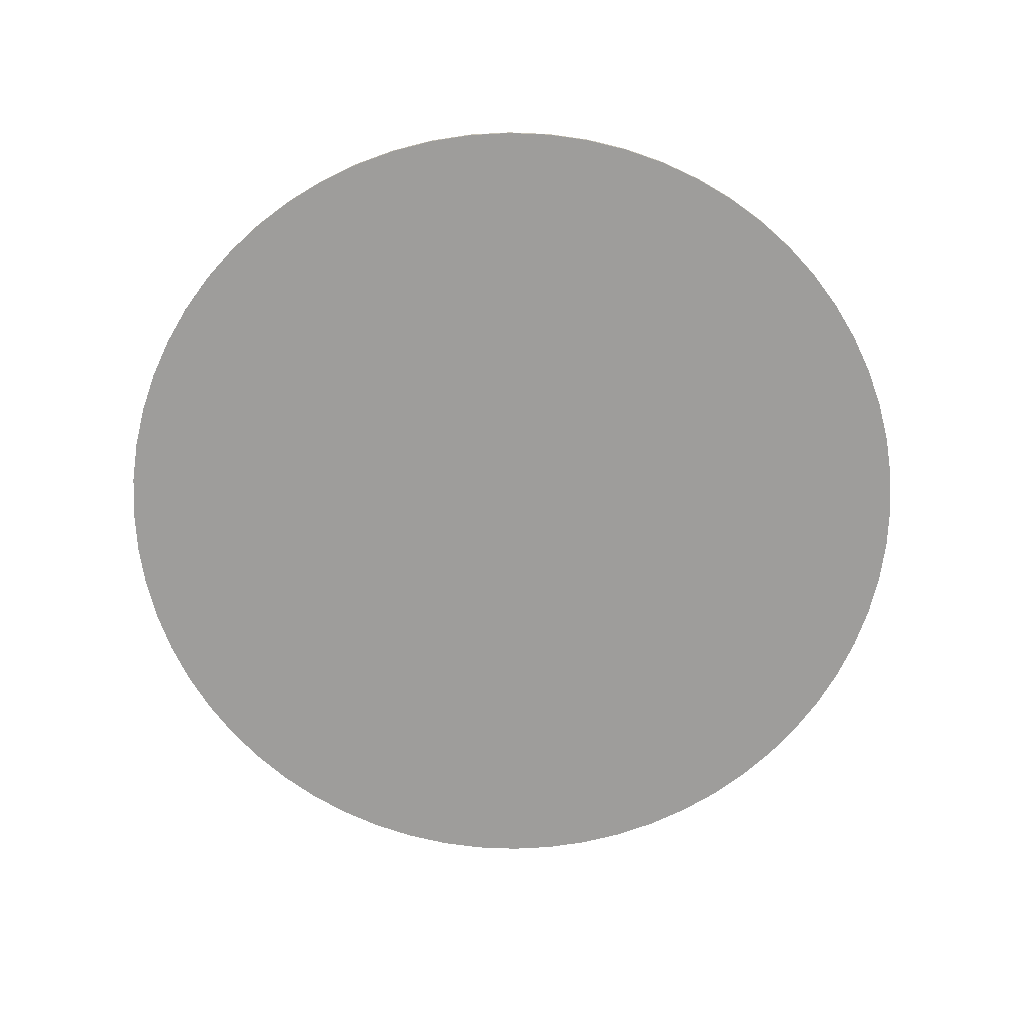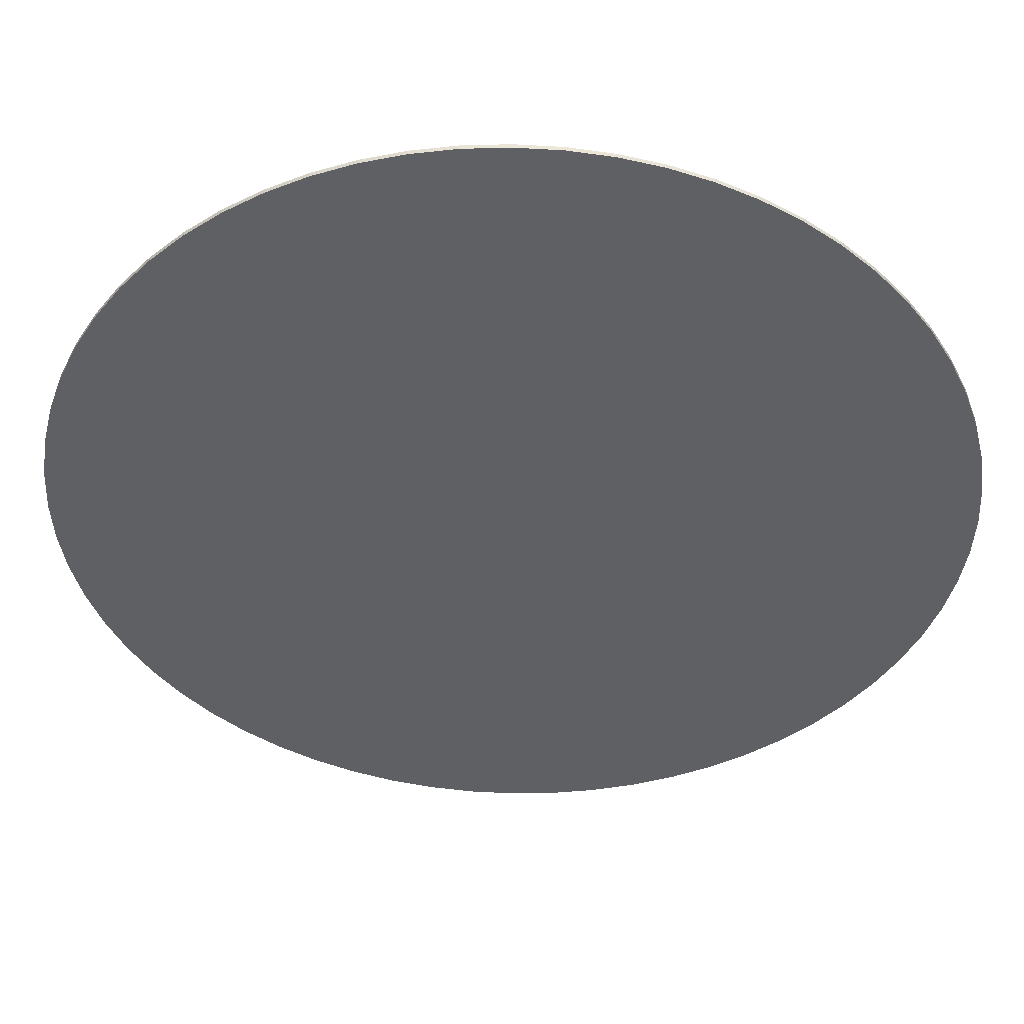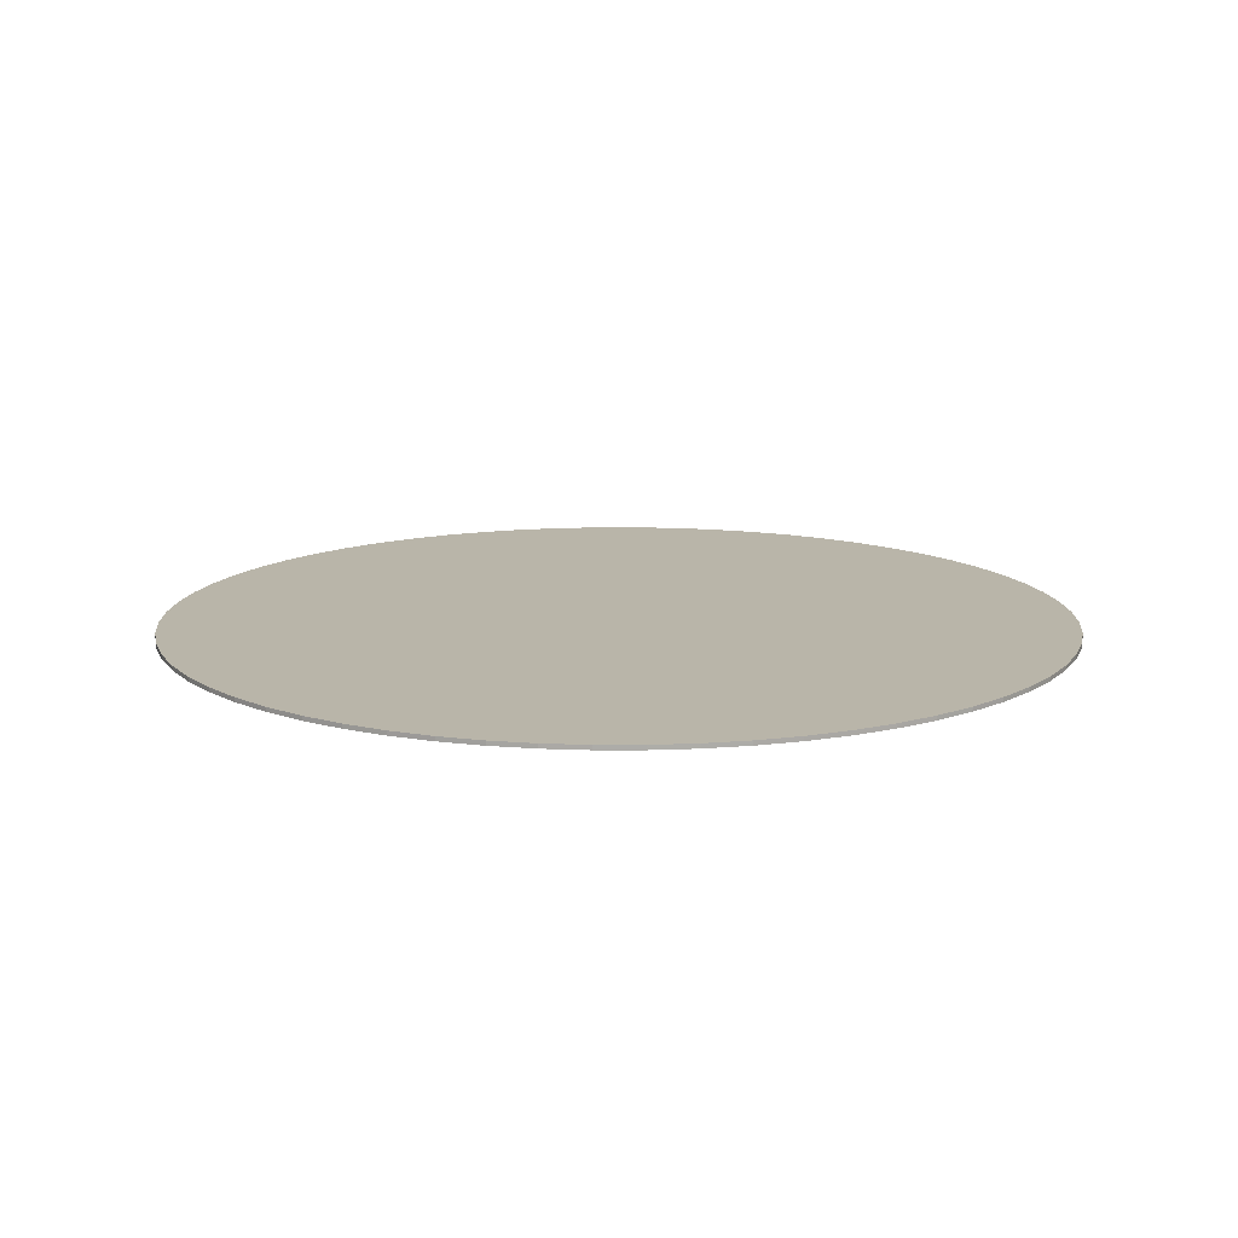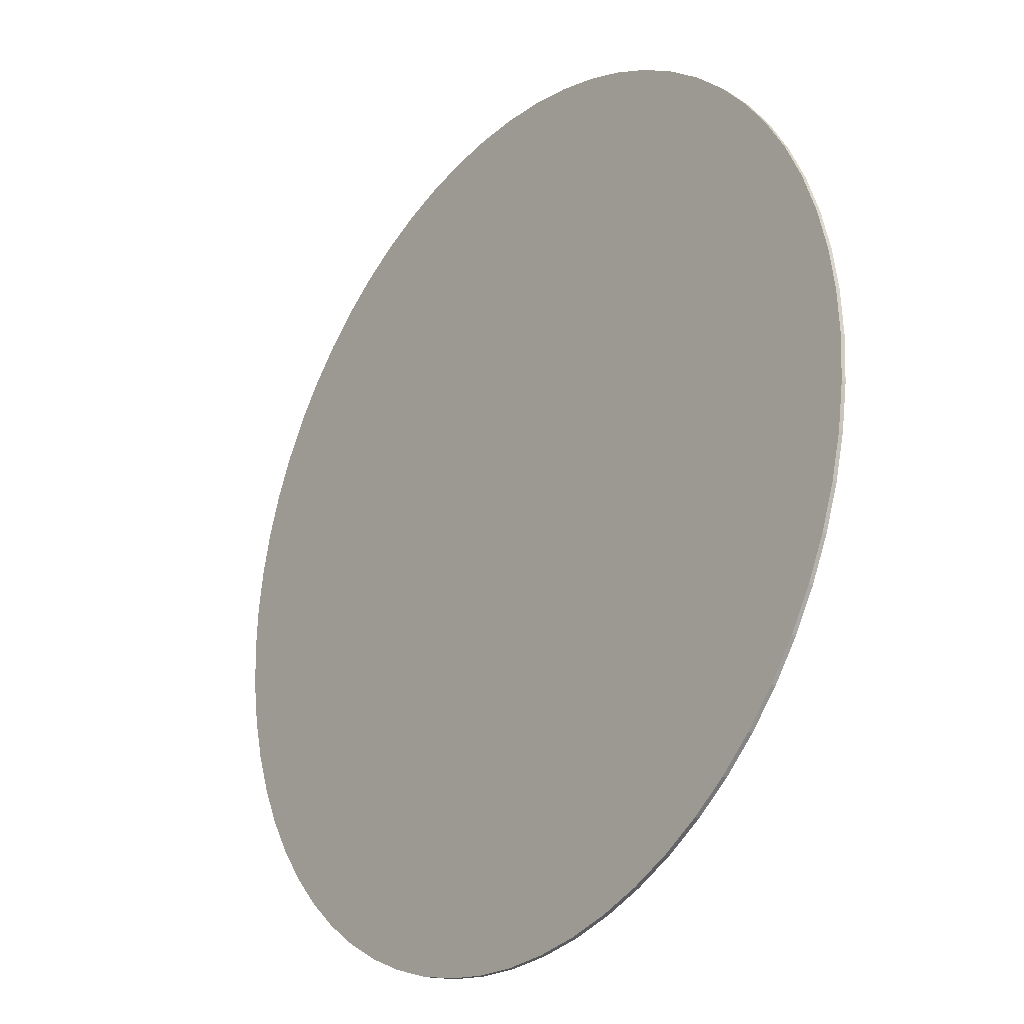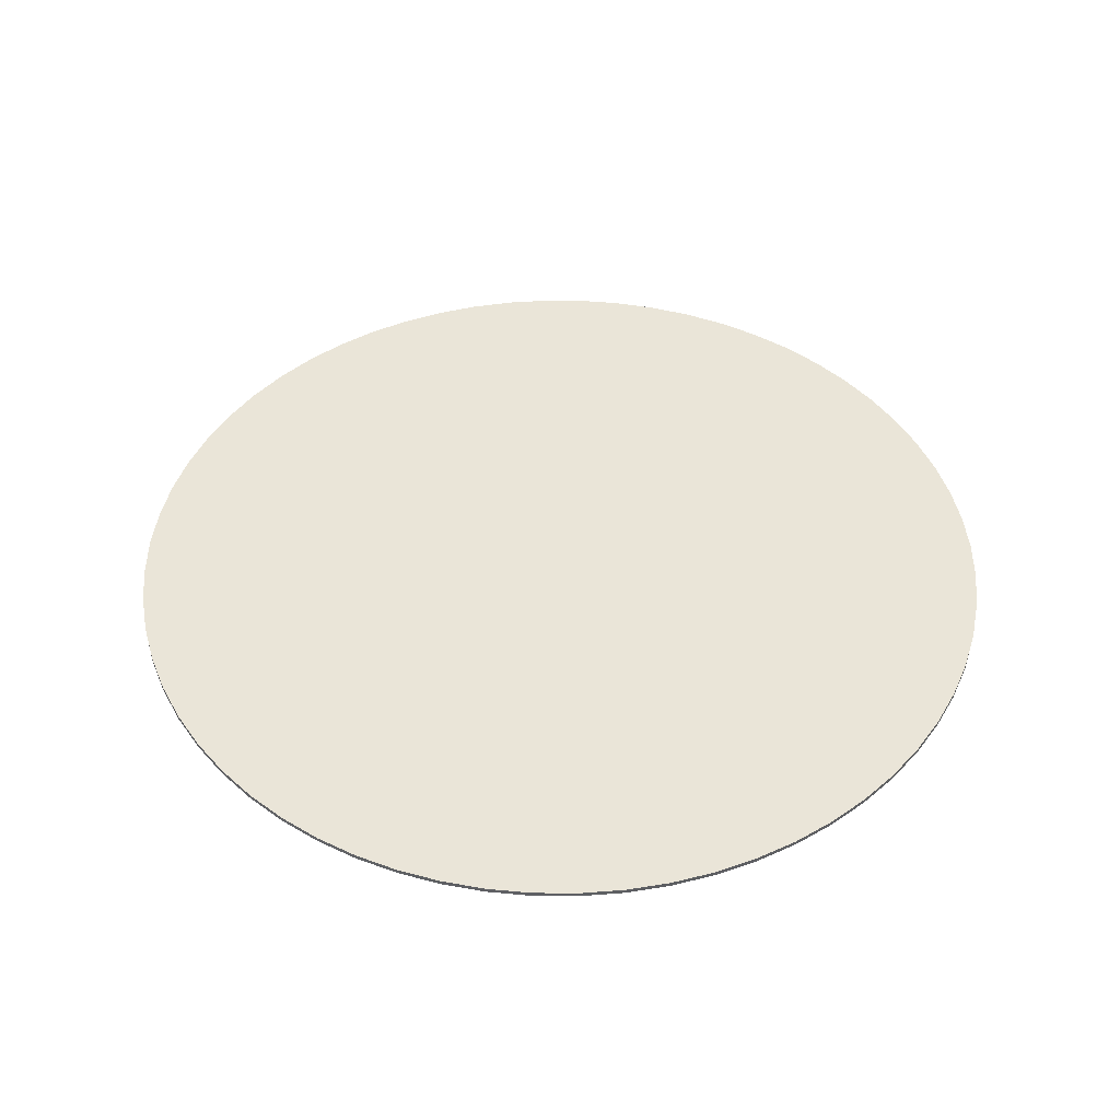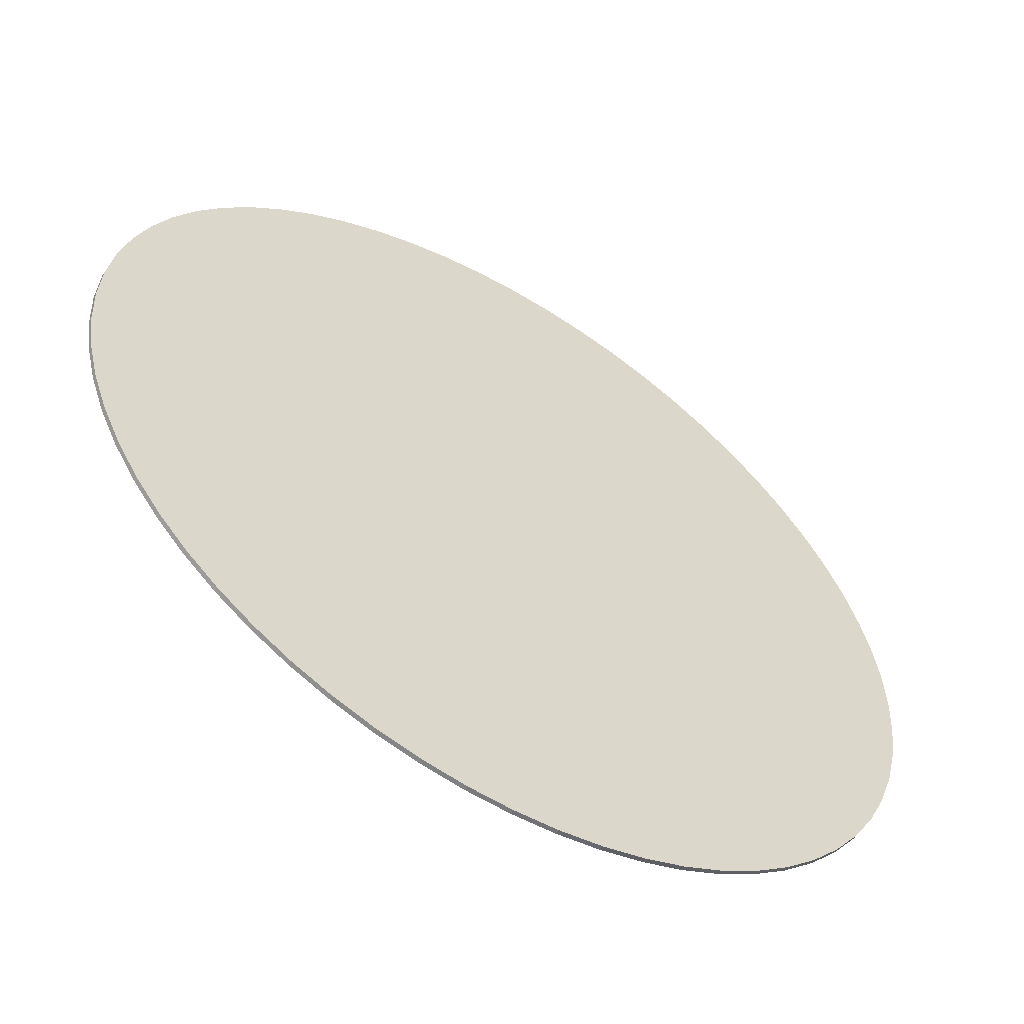
<metadata>
{"format":"obj","ext":"obj","renderer":"f3d","projection":"perspective","resolution":1024,"background":"white","views":[{"elev":-70.6,"azim":96.0,"up":"+Z"},{"elev":47.0,"azim":1.3,"up":"+Y"},{"elev":13.4,"azim":149.0,"up":"+Z"},{"elev":-25.1,"azim":-128.2,"up":"+Y"},{"elev":44.9,"azim":99.0,"up":"+Z"},{"elev":-56.9,"azim":-31.8,"up":"+Y"}]}
</metadata>
<code>
o Cylinder
v -1 0 0.005
v -1 0 -0.005
v -0.9952 -0.09802 0.005
v -0.9952 -0.09802 -0.005
v -0.9808 -0.1951 0.005
v -0.9808 -0.1951 -0.005
v -0.9569 -0.2903 0.005
v -0.9569 -0.2903 -0.005
v -0.9239 -0.3827 0.005
v -0.9239 -0.3827 -0.005
v -0.8819 -0.4714 0.005
v -0.8819 -0.4714 -0.005
v -0.8315 -0.5556 0.005
v -0.8315 -0.5556 -0.005
v -0.773 -0.6344 0.005
v -0.773 -0.6344 -0.005
v -0.7071 -0.7071 0.005
v -0.7071 -0.7071 -0.005
v -0.6344 -0.773 0.005
v -0.6344 -0.773 -0.005
v -0.5556 -0.8315 0.005
v -0.5556 -0.8315 -0.005
v -0.4714 -0.8819 0.005
v -0.4714 -0.8819 -0.005
v -0.3827 -0.9239 0.005
v -0.3827 -0.9239 -0.005
v -0.2903 -0.9569 0.005
v -0.2903 -0.9569 -0.005
v -0.1951 -0.9808 0.005
v -0.1951 -0.9808 -0.005
v -0.09802 -0.9952 0.005
v -0.09802 -0.9952 -0.005
v 0 -1 0.005
v 0 -1 -0.005
v 0.09802 -0.9952 0.005
v 0.09802 -0.9952 -0.005
v 0.1951 -0.9808 0.005
v 0.1951 -0.9808 -0.005
v 0.2903 -0.9569 0.005
v 0.2903 -0.9569 -0.005
v 0.3827 -0.9239 0.005
v 0.3827 -0.9239 -0.005
v 0.4714 -0.8819 0.005
v 0.4714 -0.8819 -0.005
v 0.5556 -0.8315 0.005
v 0.5556 -0.8315 -0.005
v 0.6344 -0.773 0.005
v 0.6344 -0.773 -0.005
v 0.7071 -0.7071 0.005
v 0.7071 -0.7071 -0.005
v 0.773 -0.6344 0.005
v 0.773 -0.6344 -0.005
v 0.8315 -0.5556 0.005
v 0.8315 -0.5556 -0.005
v 0.8819 -0.4714 0.005
v 0.8819 -0.4714 -0.005
v 0.9239 -0.3827 0.005
v 0.9239 -0.3827 -0.005
v 0.9569 -0.2903 0.005
v 0.9569 -0.2903 -0.005
v 0.9808 -0.1951 0.005
v 0.9808 -0.1951 -0.005
v 0.9952 -0.09802 0.005
v 0.9952 -0.09802 -0.005
v 1 1e-06 0.005
v 1 1e-06 -0.005
v 0.9952 0.09802 0.005
v 0.9952 0.09802 -0.005
v 0.9808 0.1951 0.005
v 0.9808 0.1951 -0.005
v 0.9569 0.2903 0.005
v 0.9569 0.2903 -0.005
v 0.9239 0.3827 0.005
v 0.9239 0.3827 -0.005
v 0.8819 0.4714 0.005
v 0.8819 0.4714 -0.005
v 0.8315 0.5556 0.005
v 0.8315 0.5556 -0.005
v 0.773 0.6344 0.005
v 0.773 0.6344 -0.005
v 0.7071 0.7071 0.005
v 0.7071 0.7071 -0.005
v 0.6344 0.773 0.005
v 0.6344 0.773 -0.005
v 0.5556 0.8315 0.005
v 0.5556 0.8315 -0.005
v 0.4714 0.8819 0.005
v 0.4714 0.8819 -0.005
v 0.3827 0.9239 0.005
v 0.3827 0.9239 -0.005
v 0.2903 0.9569 0.005
v 0.2903 0.9569 -0.005
v 0.1951 0.9808 0.005
v 0.1951 0.9808 -0.005
v 0.09802 0.9952 0.005
v 0.09802 0.9952 -0.005
v 0 1 0.005
v 0 1 -0.005
v -0.09802 0.9952 0.005
v -0.09802 0.9952 -0.005
v -0.1951 0.9808 0.005
v -0.1951 0.9808 -0.005
v -0.2903 0.9569 0.005
v -0.2903 0.9569 -0.005
v -0.3827 0.9239 0.005
v -0.3827 0.9239 -0.005
v -0.4714 0.8819 0.005
v -0.4714 0.8819 -0.005
v -0.5556 0.8315 0.005
v -0.5556 0.8315 -0.005
v -0.6344 0.773 0.005
v -0.6344 0.773 -0.005
v -0.7071 0.7071 0.005
v -0.7071 0.7071 -0.005
v -0.773 0.6344 0.005
v -0.773 0.6344 -0.005
v -0.8315 0.5556 0.005
v -0.8315 0.5556 -0.005
v -0.8819 0.4714 0.005
v -0.8819 0.4714 -0.005
v -0.9239 0.3827 0.005
v -0.9239 0.3827 -0.005
v -0.9569 0.2903 0.005
v -0.9569 0.2903 -0.005
v -0.9808 0.1951 0.005
v -0.9808 0.1951 -0.005
v -0.9952 0.09802 0.005
v -0.9952 0.09802 -0.005
f 2 3 1
f 4 5 3
f 6 7 5
f 8 9 7
f 10 11 9
f 12 13 11
f 14 15 13
f 16 17 15
f 18 19 17
f 20 21 19
f 22 23 21
f 24 25 23
f 26 27 25
f 28 29 27
f 30 31 29
f 32 33 31
f 34 35 33
f 36 37 35
f 38 39 37
f 40 41 39
f 42 43 41
f 44 45 43
f 46 47 45
f 48 49 47
f 50 51 49
f 52 53 51
f 54 55 53
f 56 57 55
f 58 59 57
f 60 61 59
f 62 63 61
f 64 65 63
f 66 67 65
f 68 69 67
f 70 71 69
f 72 73 71
f 74 75 73
f 76 77 75
f 78 79 77
f 80 81 79
f 82 83 81
f 84 85 83
f 86 87 85
f 88 89 87
f 90 91 89
f 92 93 91
f 94 95 93
f 96 97 95
f 98 99 97
f 100 101 99
f 102 103 101
f 104 105 103
f 106 107 105
f 108 109 107
f 110 111 109
f 112 113 111
f 114 115 113
f 116 117 115
f 118 119 117
f 120 121 119
f 122 123 121
f 124 125 123
f 70 38 6
f 126 127 125
f 128 1 127
f 63 111 127
f 2 4 3
f 4 6 5
f 6 8 7
f 8 10 9
f 10 12 11
f 12 14 13
f 14 16 15
f 16 18 17
f 18 20 19
f 20 22 21
f 22 24 23
f 24 26 25
f 26 28 27
f 28 30 29
f 30 32 31
f 32 34 33
f 34 36 35
f 36 38 37
f 38 40 39
f 40 42 41
f 42 44 43
f 44 46 45
f 46 48 47
f 48 50 49
f 50 52 51
f 52 54 53
f 54 56 55
f 56 58 57
f 58 60 59
f 60 62 61
f 62 64 63
f 64 66 65
f 66 68 67
f 68 70 69
f 70 72 71
f 72 74 73
f 74 76 75
f 76 78 77
f 78 80 79
f 80 82 81
f 82 84 83
f 84 86 85
f 86 88 87
f 88 90 89
f 90 92 91
f 92 94 93
f 94 96 95
f 96 98 97
f 98 100 99
f 100 102 101
f 102 104 103
f 104 106 105
f 106 108 107
f 108 110 109
f 110 112 111
f 112 114 113
f 114 116 115
f 116 118 117
f 118 120 119
f 120 122 121
f 122 124 123
f 124 126 125
f 6 4 2
f 2 128 6
f 126 124 122
f 122 120 118
f 118 116 110
f 114 112 110
f 110 108 102
f 106 104 102
f 102 100 94
f 98 96 94
f 94 92 86
f 90 88 86
f 86 84 78
f 82 80 78
f 78 76 74
f 74 72 78
f 70 68 66
f 66 64 70
f 62 60 58
f 58 56 62
f 54 52 46
f 50 48 46
f 46 44 42
f 42 40 38
f 38 36 34
f 34 32 38
f 30 28 26
f 26 24 22
f 22 20 14
f 18 16 14
f 14 12 6
f 10 8 6
f 6 128 126
f 126 122 6
f 116 114 110
f 108 106 102
f 100 98 94
f 92 90 86
f 84 82 78
f 78 72 70
f 70 64 62
f 62 56 54
f 52 50 46
f 46 42 38
f 38 32 30
f 30 26 38
f 20 18 14
f 12 10 6
f 6 122 118
f 118 110 102
f 102 94 86
f 86 78 102
f 70 62 54
f 54 46 70
f 38 26 22
f 22 14 38
f 6 118 102
f 102 78 70
f 70 46 38
f 38 14 6
f 6 102 70
f 126 128 127
f 128 2 1
f 127 1 3
f 3 5 127
f 7 9 11
f 11 13 15
f 15 17 19
f 19 21 23
f 23 25 31
f 27 29 31
f 31 33 39
f 35 37 39
f 39 41 47
f 43 45 47
f 47 49 55
f 51 53 55
f 55 57 59
f 59 61 63
f 63 65 71
f 67 69 71
f 71 73 79
f 75 77 79
f 79 81 83
f 83 85 87
f 87 89 91
f 91 93 95
f 95 97 99
f 99 101 103
f 103 105 107
f 107 109 111
f 111 113 115
f 115 117 119
f 119 121 127
f 123 125 127
f 127 5 7
f 7 11 127
f 15 19 23
f 25 27 31
f 33 35 39
f 41 43 47
f 49 51 55
f 55 59 63
f 65 67 71
f 73 75 79
f 79 83 87
f 87 91 79
f 95 99 111
f 103 107 111
f 111 115 127
f 121 123 127
f 127 11 15
f 15 23 31
f 31 39 47
f 47 55 31
f 63 71 79
f 79 91 95
f 99 103 111
f 115 119 127
f 127 15 31
f 31 55 63
f 63 79 95
f 95 111 63
f 127 31 63

</code>
